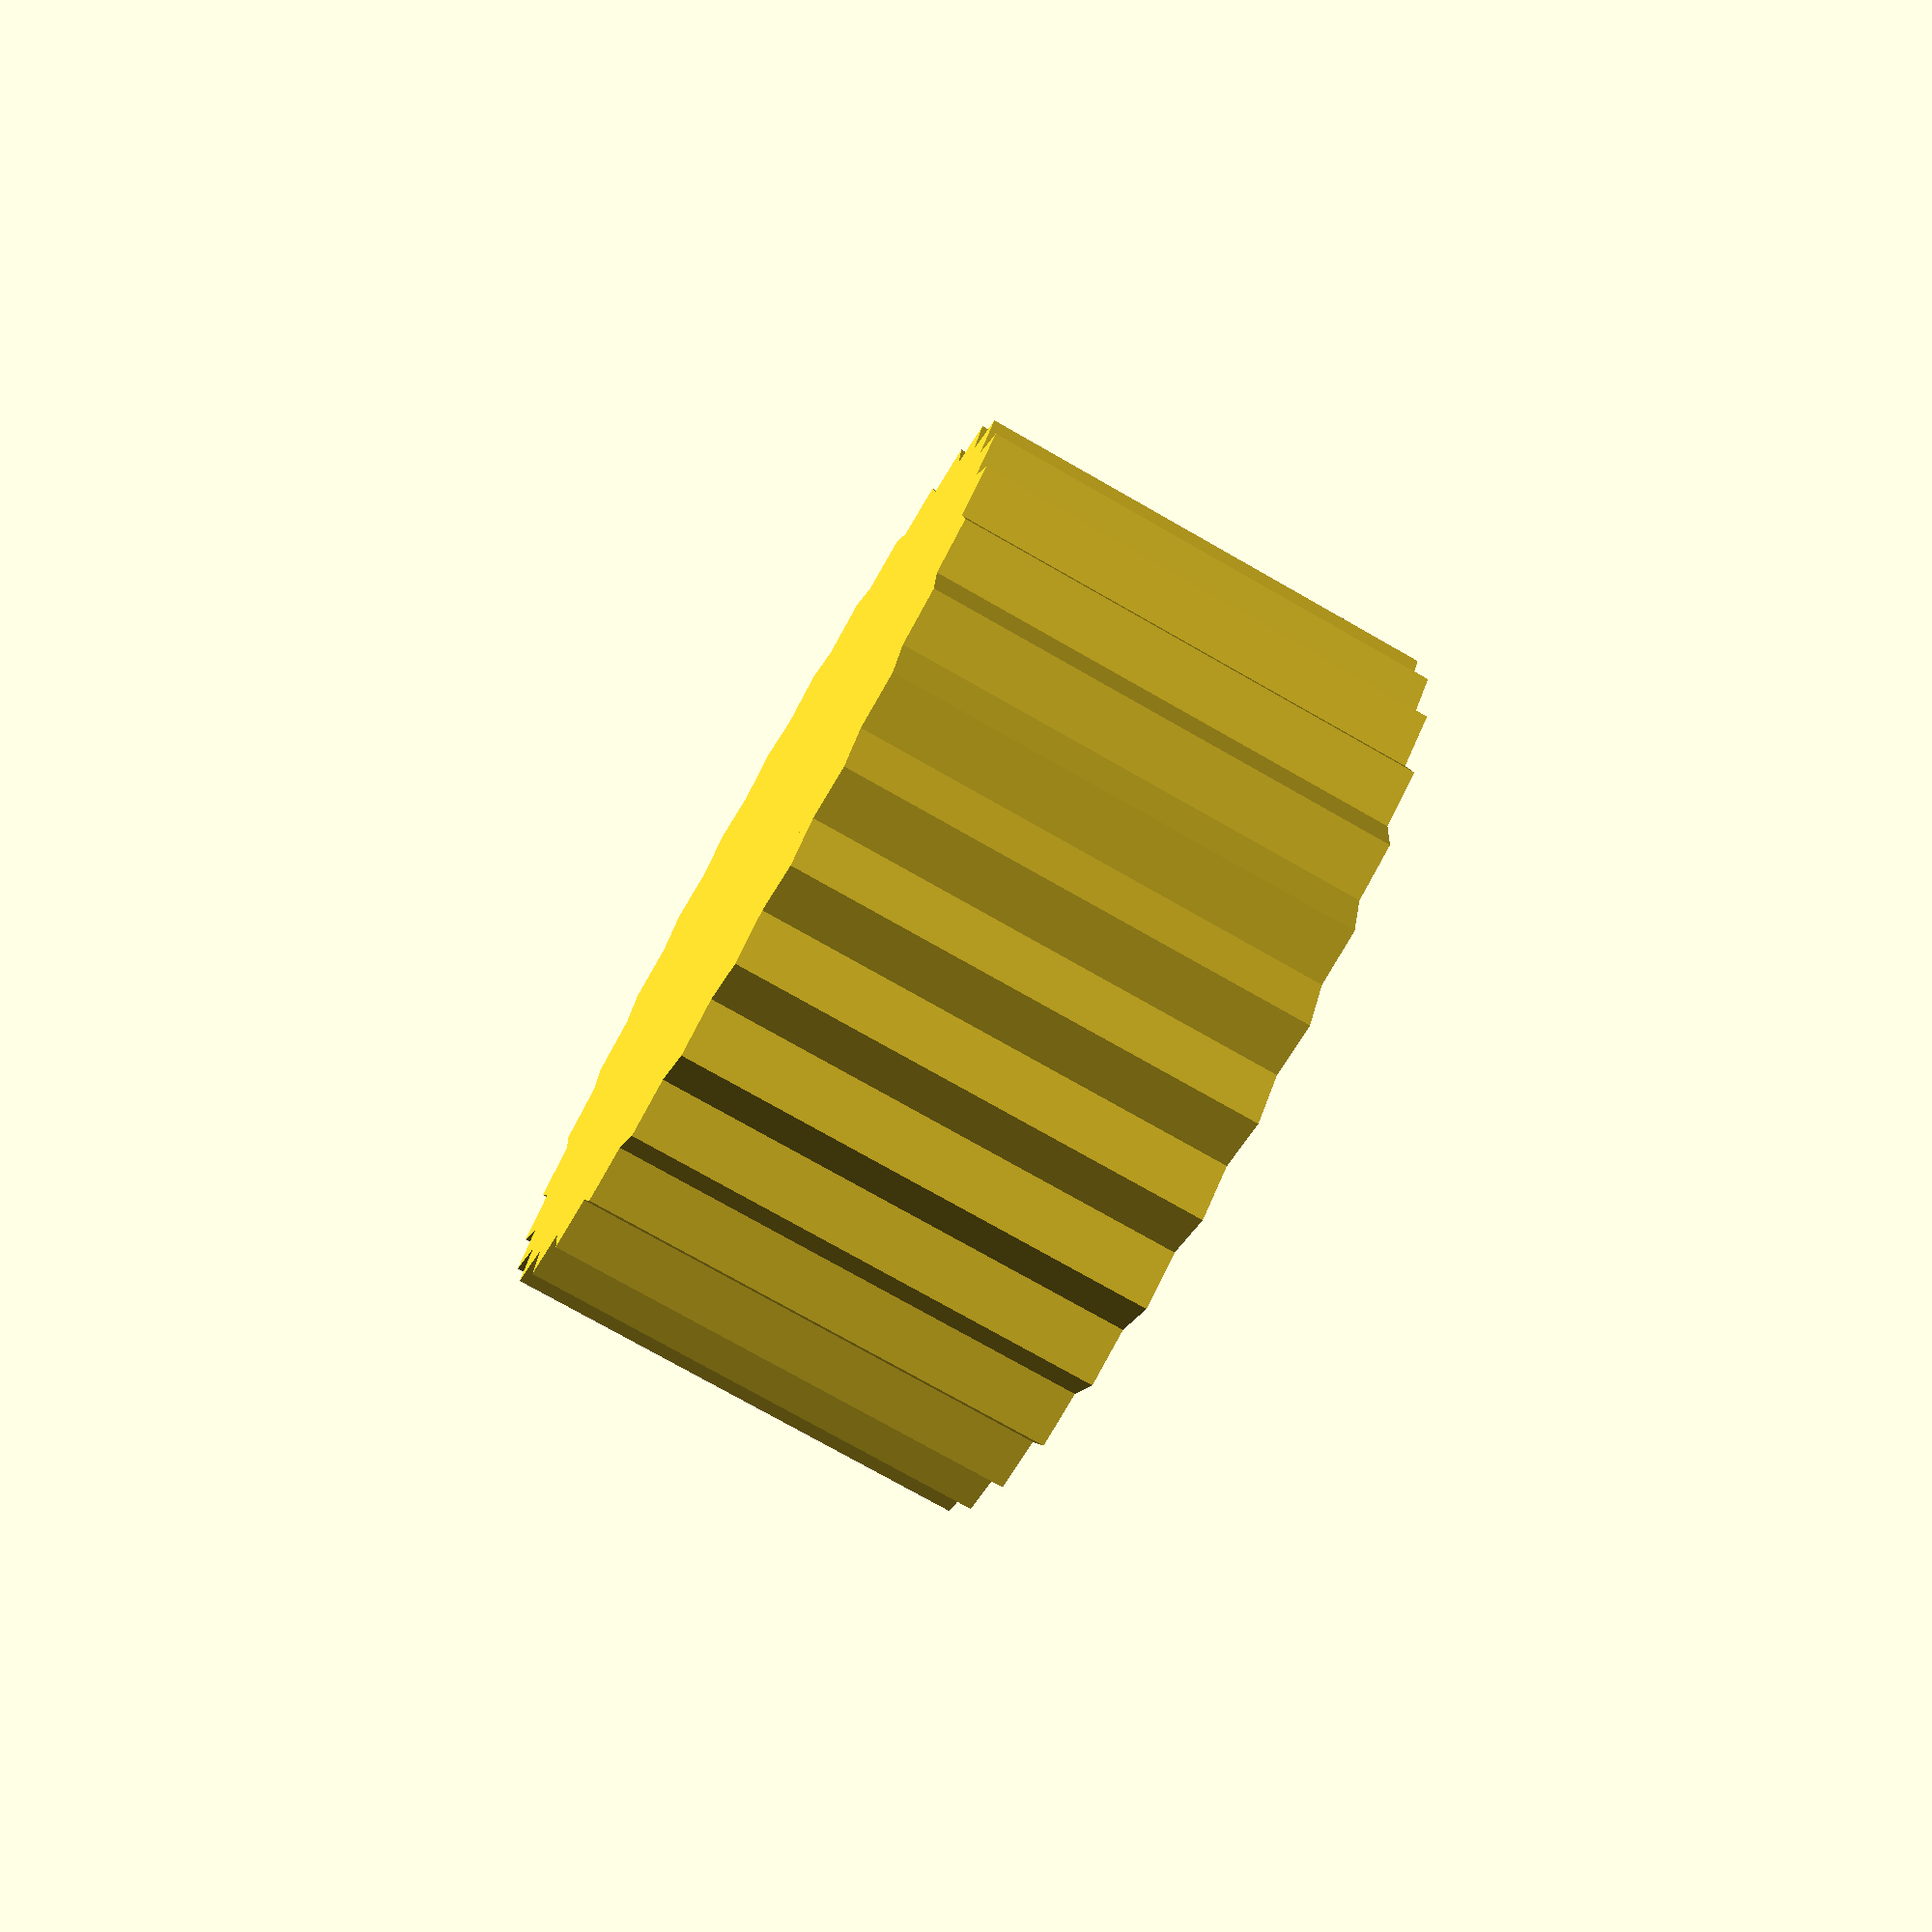
<openscad>
// parameters for cylinder circle
NUM_CYLINDER = 6;
R_CIRCLE = 14;
R_CYLINDER = 1;
H_CYLINDER = 5;

module CylinderCircle(num_cylinder, r_circle, r_cylinder, h_cylinde) {
    for ( i = [0 : num_cylinder] ) {
        rotate( i * 360 / num_cylinder, [0, 0, 1])
            translate([0, r, 0])
                cylinder(r=r_cylinder, h=h_cylinder);
    }
}

// main
CylinderCircle(NUM_CYLINDER, R_CIRCLE, R_CYLINDER, H_CYLINDER);
</openscad>
<views>
elev=75.5 azim=341.0 roll=60.3 proj=p view=wireframe
</views>
